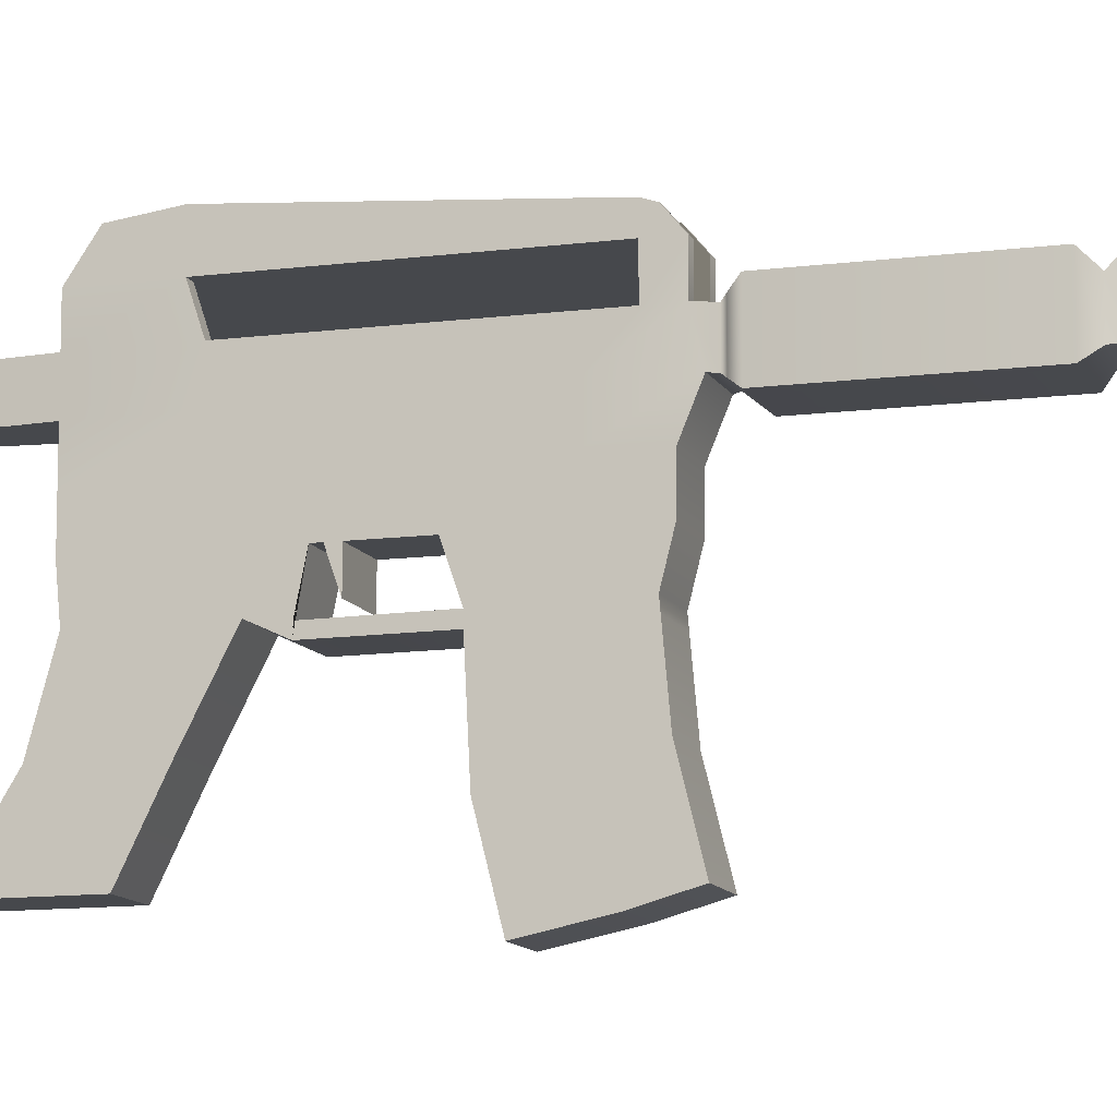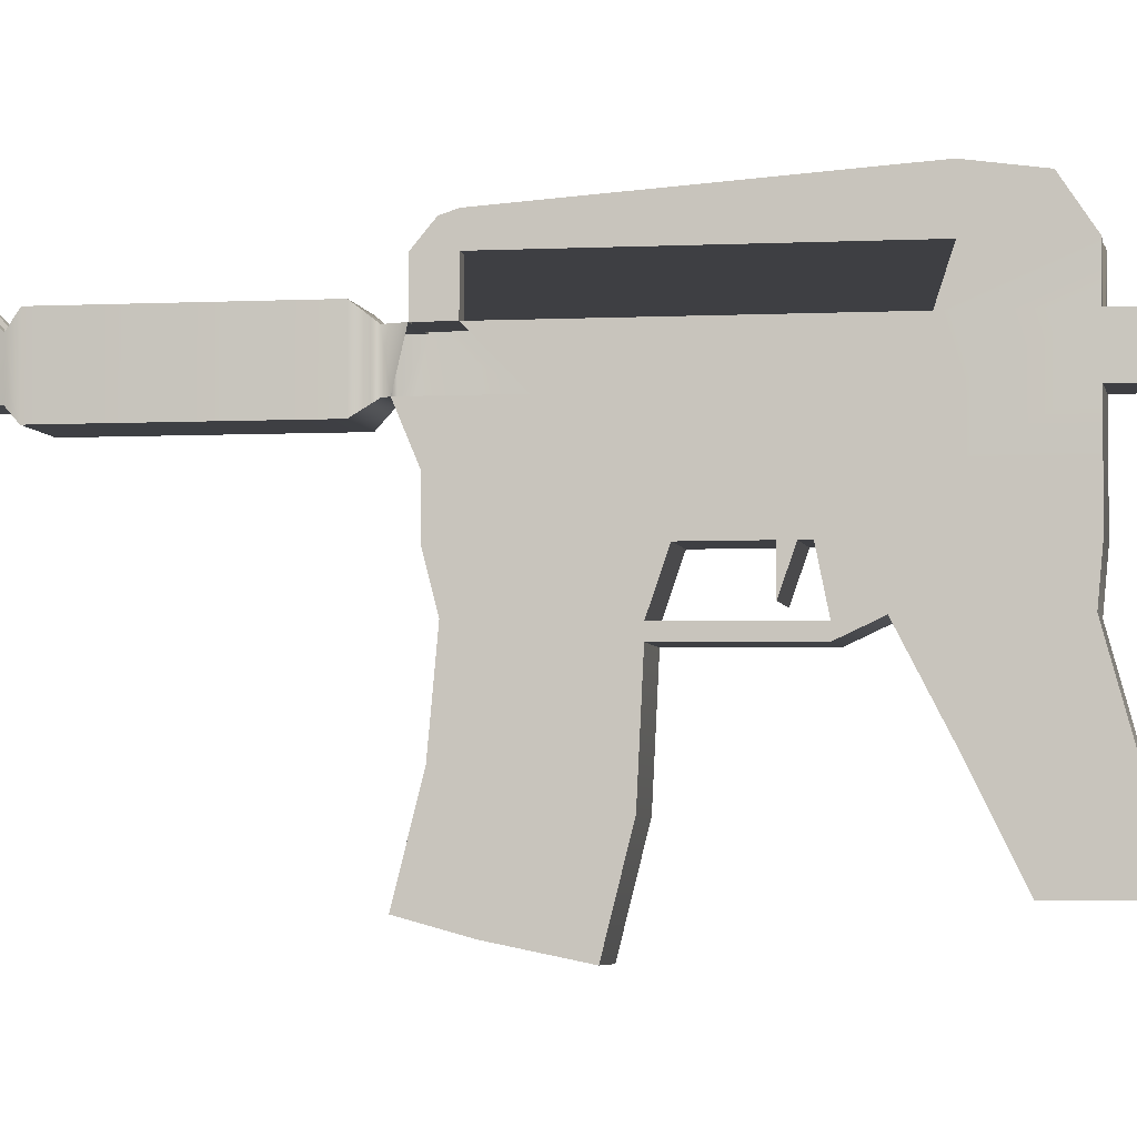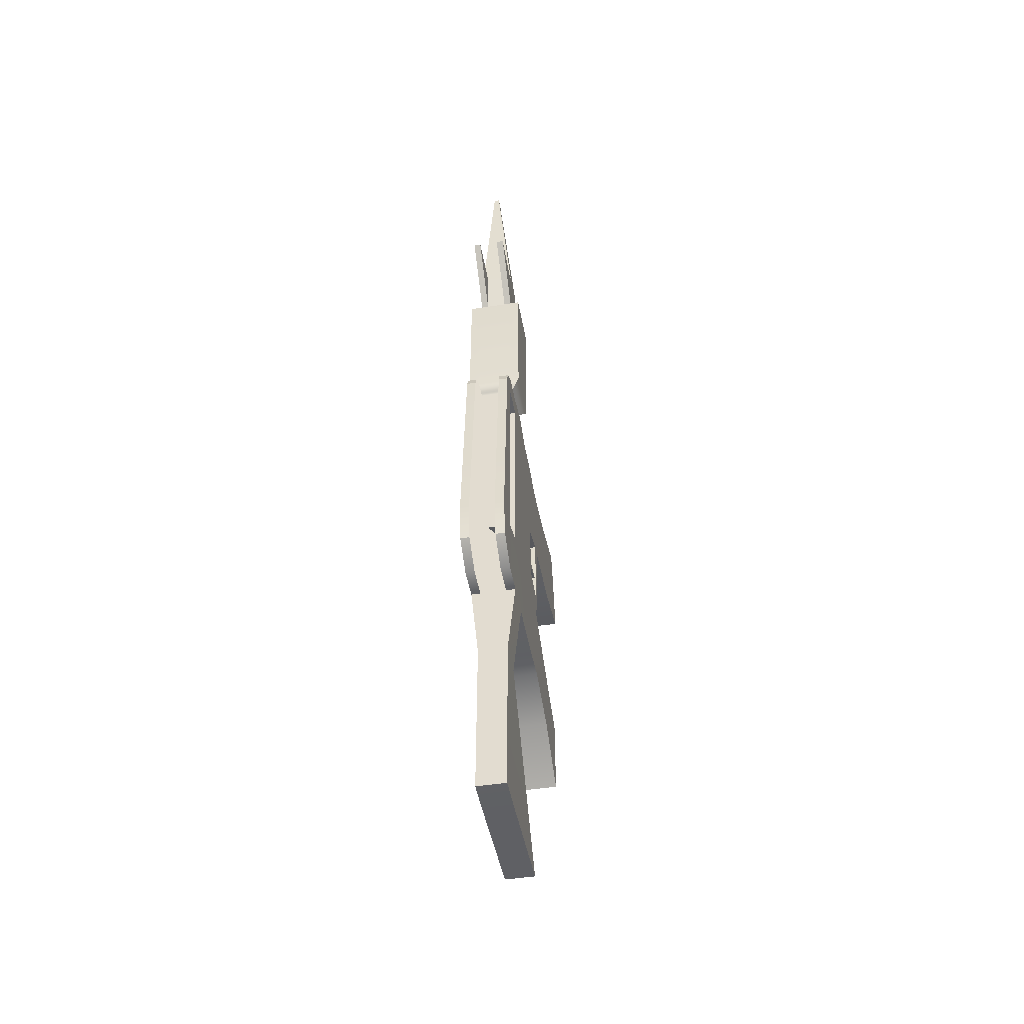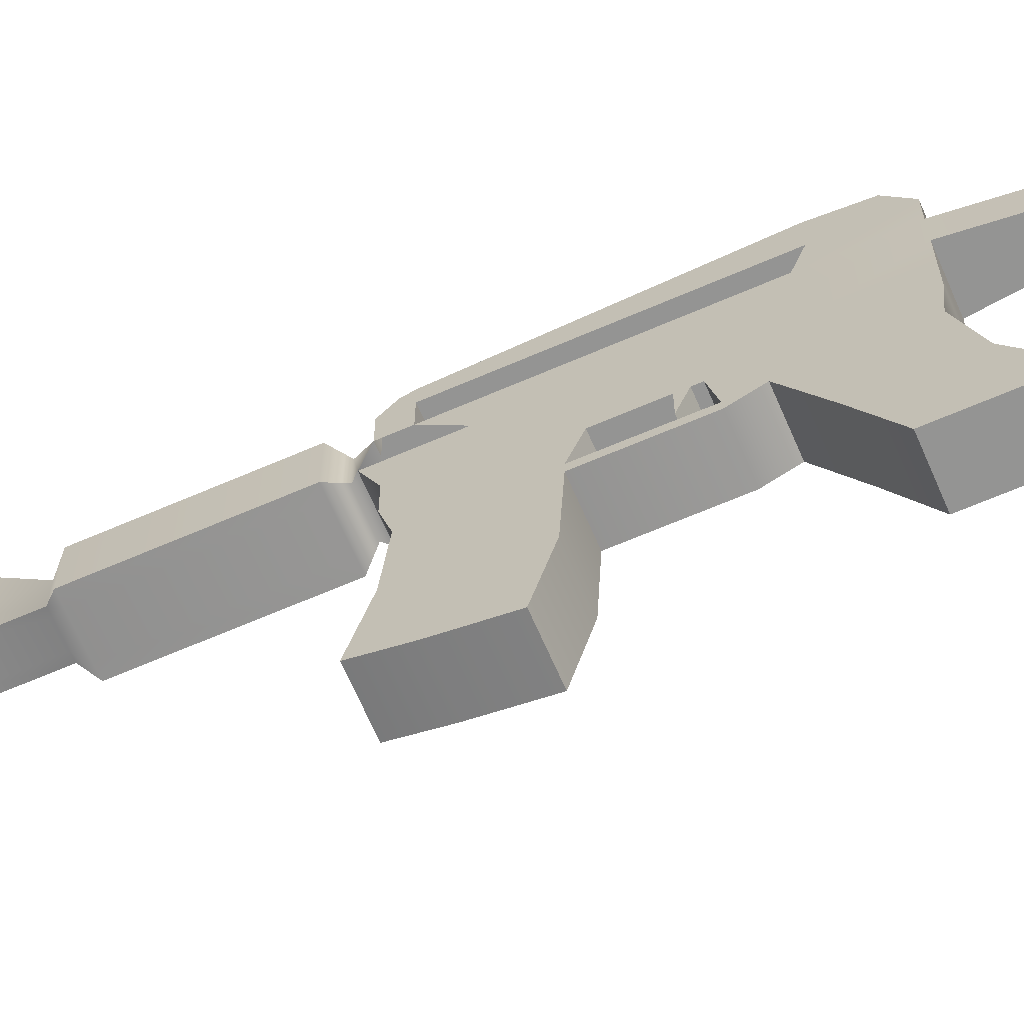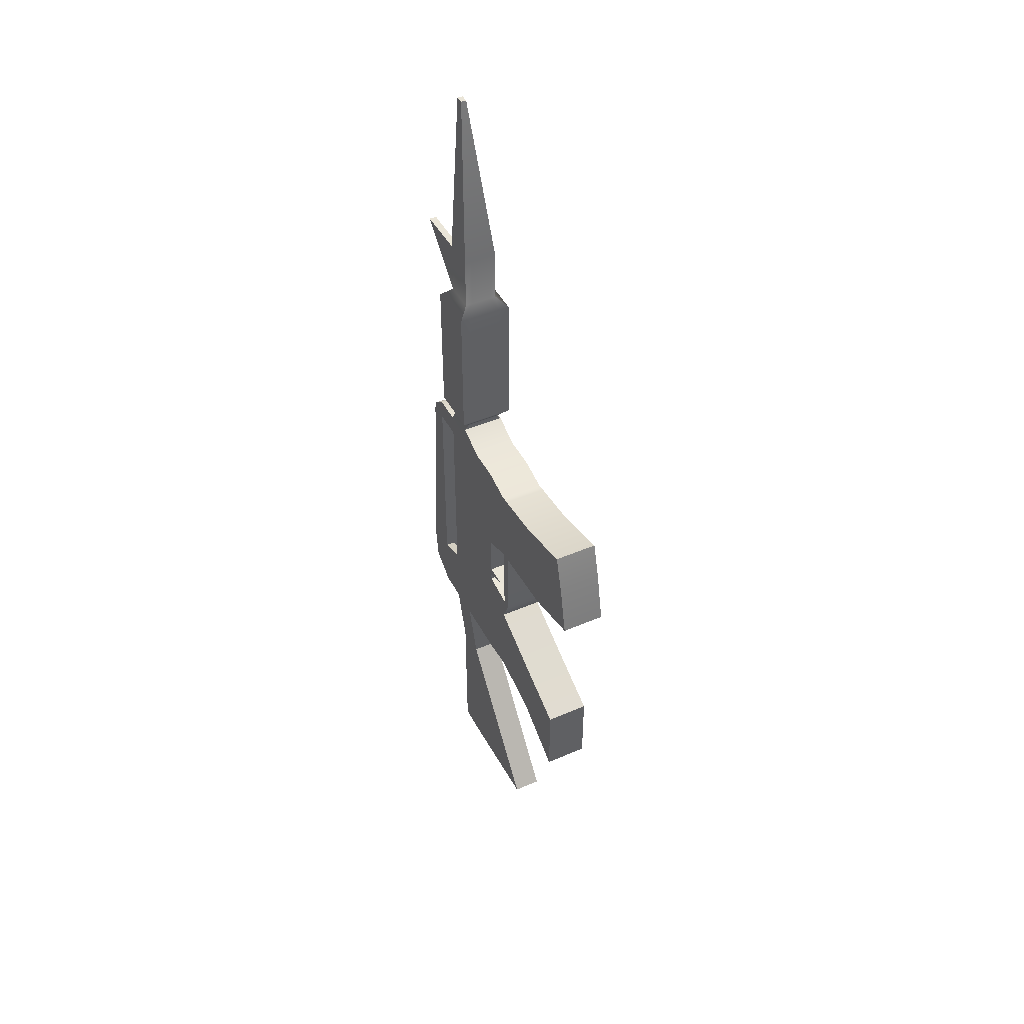
<metadata>
{"format":"obj","ext":"obj","renderer":"f3d","projection":"perspective","resolution":1024,"background":"white","views":[{"elev":-11.4,"azim":-72.2,"up":"+Y"},{"elev":-4.2,"azim":99.7,"up":"+Y"},{"elev":-47.6,"azim":-170.0,"up":"+Z"},{"elev":-67.0,"azim":113.4,"up":"+Y"},{"elev":45.1,"azim":-26.5,"up":"+Z"}]}
</metadata>
<code>
g default
v 0.1675 1.525 2.439
v -0.2581 1.525 2.439
v 0.1675 1.834 2.411
v -0.2581 1.834 2.411
v 0.1675 2.143 2.411
v -0.2581 2.143 2.411
v 0.1675 2.452 2.411
v -0.2581 2.452 2.411
v 0.1675 2.761 2.411
v -0.2581 2.761 2.411
v 0.1675 2.761 3.093
v -0.2581 2.761 3.093
v 0.1675 2.761 3.583
v -0.2581 2.761 3.583
v 0.1675 2.761 4.169
v -0.2581 2.761 4.169
v 0.1675 2.761 5.054
v -0.2581 2.761 5.054
v 0.1675 2.761 5.269
v -0.2581 2.761 5.269
v 0.1675 2.452 5.341
v -0.2581 2.452 5.341
v 0.1675 2.143 5.213
v -0.2581 2.143 5.213
v 0.1675 1.834 5.213
v -0.2581 1.834 5.213
v 0.1675 1.525 5.135
v -0.2581 1.525 5.135
v 0.1675 1.525 4.771
v -0.2581 1.525 4.771
v 0.1675 1.512 4.28
v -0.2581 1.512 4.28
v 0.1675 1.525 3.282
v -0.2581 1.525 3.282
v 0.1675 1.525 2.861
v -0.2581 1.525 2.861
v -0.2581 1.834 4.755
v -0.2581 1.834 4.169
v -0.2581 1.834 3.583
v -0.2581 1.834 2.997
v -0.2581 2.143 4.755
v -0.2581 2.143 4.169
v -0.2581 2.143 3.583
v -0.2581 2.143 2.997
v -0.2581 2.452 4.755
v -0.2581 2.452 4.169
v -0.2581 2.452 3.583
v -0.2581 2.452 2.997
v 0.1675 1.834 4.755
v 0.1675 1.834 4.169
v 0.1675 1.834 3.583
v 0.1675 1.834 2.997
v 0.1675 2.143 4.755
v 0.1675 2.143 4.169
v 0.1675 2.143 3.583
v 0.1675 2.143 2.997
v 0.1675 2.452 4.755
v 0.1675 2.452 4.169
v 0.1675 2.452 3.583
v 0.1675 2.452 2.997
v 0.1675 3.053 2.411
v -0.2581 3.053 2.411
v -0.2581 3.053 2.997
v 0.1675 3.053 2.997
v 0.1675 3.053 5.052
v -0.2581 3.053 5.052
v -0.2581 3.053 5.269
v 0.1675 3.053 5.269
v 0.1675 3.328 2.596
v -0.2581 3.328 2.596
v -0.2581 3.382 2.997
v 0.1675 3.382 2.997
v 0.1675 3.233 5.052
v -0.2581 3.233 5.052
v -0.2581 3.201 5.145
v 0.1675 3.201 5.145
v 0.09321 2.452 1.666
v -0.1838 2.452 1.666
v -0.1838 2.761 1.666
v 0.09321 2.761 1.666
v 0.09321 2.452 0.09918
v -0.1838 2.452 0.09918
v -0.1838 2.761 0.09918
v 0.09321 2.761 0.09918
v -0.1838 1.324 0.1574
v 0.09321 1.324 0.1574
v 0.1199 2.761 5.395
v -0.2105 2.761 5.395
v -0.2105 2.452 5.395
v 0.1199 2.452 5.395
v 0.1199 2.761 7.018
v -0.2105 2.761 7.018
v -0.2105 2.452 7.018
v 0.1199 2.452 7.018
v 0.1199 2.761 7.545
v -0.2105 2.761 7.545
v -0.2105 2.452 7.545
v 0.1199 2.452 7.545
v -0.02085 2.833 9.162
v -0.07332 2.833 9.162
v -0.07332 2.753 9.162
v -0.02085 2.753 9.162
v 0.1675 0.9275 5.189
v -0.2581 0.9275 5.189
v -0.2581 0.8238 4.816
v 0.1675 0.8238 4.816
v -0.2581 0.7202 4.315
v 0.1675 0.7202 4.315
v 0.1675 0.3138 5.343
v -0.2581 0.3138 5.343
v -0.2581 0.2102 4.97
v 0.1675 0.2102 4.97
v -0.2581 0.1066 4.469
v 0.1675 0.1066 4.469
v 0.1675 0.9453 2.983
v -0.2581 0.9453 2.983
v -0.2581 0.9453 2.63
v 0.1675 0.9453 2.63
v -0.2581 0.9453 2.277
v 0.1675 0.9453 2.277
v 0.1675 0.3691 2.699
v -0.2581 0.3691 2.699
v -0.2581 0.3691 2.31
v 0.1675 0.3691 2.31
v -0.2581 0.3691 1.922
v 0.1675 0.3691 1.922
v -0.2581 1.418 3.512
v 0.1675 1.418 3.512
v -0.2581 1.503 3.515
v 0.1675 1.503 3.515
v -0.2581 1.423 4.281
v 0.1675 1.423 4.281
v 0.1675 1.438 5.142
v -0.2581 1.438 5.142
v -0.2581 1.423 4.777
v 0.1675 1.423 4.777
v 0.1675 2.761 3.649
v -0.2581 2.761 3.649
v -0.2581 2.452 3.649
v -0.2581 2.143 3.649
v -0.2581 1.834 3.649
v 0.1675 1.834 3.649
v 0.1675 2.143 3.649
v 0.1675 2.452 3.649
v -0.2581 1.834 3.736
v -0.2581 2.143 3.736
v -0.2581 2.452 3.736
v -0.2581 2.761 3.736
v 0.1675 2.761 3.736
v 0.1675 2.452 3.736
v 0.1675 2.143 3.736
v 0.1675 1.834 3.736
v -0.2581 1.585 3.736
v 0.1675 1.585 3.736
v 0.1199 3.288 7.545
v -0.2105 3.288 7.545
v 0.2222 2.856 6.914
v -0.3128 2.856 6.914
v -0.3128 2.356 6.914
v 0.2222 2.356 6.914
v 0.2222 2.856 5.514
v -0.3128 2.856 5.514
v -0.3128 2.356 5.514
v 0.2222 2.356 5.514
v -0.2413 2.789 5.431
v 0.1507 2.789 5.431
v 0.1507 2.423 5.431
v -0.2413 2.423 5.431
v -0.1678 3.233 5.052
v -0.1678 3.201 5.145
v -0.1678 3.053 5.269
v -0.1678 2.761 5.269
v -0.1404 2.761 5.395
v -0.1581 2.789 5.431
v -0.1993 2.856 5.514
v -0.1993 2.856 6.914
v -0.1404 2.761 7.018
v -0.1404 3.288 7.545
v -0.1404 2.761 7.545
v -0.06219 2.833 9.162
v -0.06219 2.753 9.162
v -0.1404 2.452 7.545
v -0.1404 2.452 7.018
v -0.1993 2.356 6.914
v -0.1993 2.356 5.514
v -0.1581 2.423 5.431
v -0.1404 2.452 5.395
v -0.1678 2.452 5.341
v -0.1678 2.143 5.213
v -0.1678 1.834 5.213
v -0.1678 1.525 5.135
v -0.1678 1.438 5.142
v -0.1678 0.9275 5.189
v -0.1678 0.3138 5.343
v -0.1678 0.2102 4.97
v -0.1678 0.1066 4.469
v -0.1678 0.7202 4.315
v -0.1678 1.423 4.281
v -0.1678 1.418 3.512
v -0.1678 1.525 3.282
v -0.1678 0.9453 2.983
v -0.1678 0.3691 2.699
v -0.1678 0.3691 2.31
v -0.1678 0.3691 1.922
v -0.1678 0.9453 2.277
v -0.1678 1.525 2.439
v -0.1678 1.834 2.411
v -0.1678 2.143 2.411
v -0.1678 2.452 2.411
v -0.1251 2.452 1.666
v -0.1251 1.324 0.1574
v -0.1251 2.452 0.09918
v -0.1251 2.761 0.09918
v -0.1251 2.761 1.666
v -0.1678 2.761 2.411
v -0.1678 3.053 2.411
v -0.1678 3.328 2.596
v -0.1678 3.382 2.997
v 0.07997 3.233 5.052
v 0.07997 3.201 5.145
v 0.07997 3.053 5.269
v 0.07997 2.761 5.269
v 0.05195 2.761 5.395
v 0.0701 2.789 5.431
v 0.1122 2.856 5.514
v 0.1122 2.856 6.914
v 0.05195 2.761 7.018
v 0.05195 3.288 7.545
v 0.05195 2.761 7.545
v -0.03164 2.833 9.162
v -0.03164 2.753 9.162
v 0.05195 2.452 7.545
v 0.05195 2.452 7.018
v 0.1122 2.356 6.914
v 0.1122 2.356 5.514
v 0.0701 2.423 5.431
v 0.05195 2.452 5.395
v 0.07997 2.452 5.341
v 0.07997 2.143 5.213
v 0.07997 1.834 5.213
v 0.07997 1.525 5.135
v 0.07997 1.438 5.142
v 0.07997 0.9275 5.189
v 0.07997 0.3138 5.343
v 0.07997 0.2102 4.97
v 0.07997 0.1066 4.469
v 0.07997 0.7202 4.315
v 0.07997 1.423 4.281
v 0.07997 1.418 3.512
v 0.07997 1.525 3.282
v 0.07997 0.9453 2.983
v 0.07997 0.3691 2.699
v 0.07997 0.3691 2.31
v 0.07997 0.3691 1.922
v 0.07997 0.9453 2.277
v 0.07997 1.525 2.439
v 0.07997 1.834 2.411
v 0.07997 2.143 2.411
v 0.07997 2.452 2.411
v 0.03625 2.452 1.666
v 0.03625 1.324 0.1574
v 0.03625 2.452 0.09918
v 0.03625 2.761 0.09918
v 0.03625 2.761 1.666
v 0.07997 2.761 2.411
v 0.07997 3.053 2.411
v 0.07997 3.328 2.596
v 0.07997 3.382 2.997
v -0.2052 2.79 7.539
v -0.1404 2.793 7.543
v 0.05195 2.793 7.543
v 0.1146 2.79 7.539
v -0.1404 2.771 7.193
v 0.05195 2.771 7.193
v -0.1404 2.782 7.368
v 0.05195 2.782 7.368
g pCube1
f 1 256 257 3
f 3 257 258 5
f 5 258 259 7
f 81 262 263 84
f 69 267 268 72
f 11 12 14 13
f 137 138 148 149
f 15 16 18 17
f 73 219 220 76
f 99 230 231 102
f 21 238 239 23
f 23 239 240 25
f 25 240 241 27
f 109 244 245 112
f 112 245 246 114
f 121 252 253 124
f 124 253 254 126
f 30 28 26 37
f 32 30 37 38
f 36 34 39 40
f 2 36 40 4
f 37 26 24 41
f 38 37 41 42
f 141 145 146 140
f 40 39 43 44
f 4 40 44 6
f 41 24 22 45
f 42 41 45 46
f 140 146 147 139
f 44 43 47 48
f 6 44 48 8
f 45 22 20 18
f 46 45 18 16
f 139 147 148 138
f 48 47 14 12
f 8 48 12 10
f 27 29 49 25
f 29 31 50 49
f 33 35 52 51
f 35 1 3 52
f 25 49 53 23
f 49 50 54 53
f 152 142 143 151
f 51 52 56 55
f 52 3 5 56
f 23 53 57 21
f 53 54 58 57
f 151 143 144 150
f 55 56 60 59
f 56 5 7 60
f 57 58 15 17
f 150 144 137 149
f 59 60 11 13
f 60 7 9 11
f 9 265 266 61
f 10 12 63 62
f 12 11 64 63
f 11 9 61 64
f 17 18 66 65
f 18 20 67 66
f 222 19 68 221
f 19 17 65 68
f 61 266 267 69
f 62 63 71 70
f 64 61 69 72
f 66 67 75 74
f 221 68 76 220
f 68 65 73 76
f 63 64 65 66
f 64 72 73 65
f 72 268 219 73
f 71 63 66 74
f 7 259 260 77
f 8 10 79 78
f 265 9 80 264
f 9 7 77 80
f 77 260 261 86
f 78 79 83 82
f 264 80 84 263
f 80 77 81 84
f 78 82 85
f 262 81 86 261
f 81 77 86
f 19 222 223 87
f 20 22 89 88
f 238 21 90 237
f 21 19 87 90
f 157 226 227 91
f 158 159 93 92
f 234 160 94 233
f 160 157 91 94
f 155 228 271 272
f 92 93 97 96
f 233 94 98 232
f 94 91 95 98
f 95 229 230 99
f 96 97 101 100
f 232 98 102 231
f 98 95 99 102
f 133 242 243 103
f 134 135 105 104
f 136 133 103 106
f 135 131 107 105
f 248 132 108 247
f 132 136 106 108
f 103 243 244 109
f 104 105 111 110
f 106 103 109 112
f 105 107 113 111
f 247 108 114 246
f 108 106 112 114
f 50 38 32 31
f 249 250 33 128
f 153 154 152 145
f 33 250 251 115
f 34 36 117 116
f 35 33 115 118
f 36 2 119 117
f 256 1 120 255
f 1 35 118 120
f 115 251 252 121
f 116 117 123 122
f 118 115 121 124
f 117 119 125 123
f 255 120 126 254
f 120 118 124 126
f 39 34 127 129
f 33 51 130 128
f 51 39 129 130
f 31 32 131 198 248 132
f 130 129 32 31
f 129 127 131 32
f 249 128 132 248
f 128 130 31 132
f 27 241 242 133
f 28 30 135 134
f 30 32 131 135
f 32 31 132 248 198 131
f 31 29 136 132
f 29 27 133 136
f 13 14 138 137
f 47 139 138 14
f 43 140 139 47
f 39 141 140 43
f 39 141 142 51
f 143 142 51 55
f 144 143 55 59
f 137 144 59 13
f 145 38 42 146
f 147 146 42 46
f 148 147 46 16
f 149 148 16 15
f 58 150 149 15
f 54 151 150 58
f 50 152 151 54
f 145 38 50 152
f 141 142 154 153
f 142 152 154
f 145 141 153
f 91 227 228 155
f 92 96 269 156
f 95 91 155 272
f 161 225 226 157
f 162 163 159 158
f 235 164 160 234
f 164 161 157 160
f 87 223 224 166
f 88 89 168 165
f 237 90 167 236
f 90 87 166 167
f 166 224 225 161
f 167 166 161 164
f 236 167 164 235
f 165 168 163 162
f 169 74 75 170
f 67 171 170 75
f 20 172 171 67
f 173 172 20 88
f 174 173 88 165
f 175 174 165 162
f 176 175 162 158
f 177 176 158 92
f 178 177 92 156
f 270 178 156 269
f 180 179 96 100
f 181 180 100 101
f 97 182 181 101
f 93 183 182 97
f 159 184 183 93
f 163 185 184 159
f 168 186 185 163
f 89 187 186 168
f 22 188 187 89
f 189 188 22 24
f 190 189 24 26
f 191 190 26 28
f 192 191 28 134
f 193 192 134 104
f 194 193 104 110
f 195 194 110 111
f 196 195 111 113
f 107 197 196 113
f 131 198 197 107
f 127 199 198 131
f 127 34 200 199
f 201 200 34 116
f 202 201 116 122
f 203 202 122 123
f 204 203 123 125
f 119 205 204 125
f 2 206 205 119
f 207 206 2 4
f 208 207 4 6
f 209 208 6 8
f 210 209 8 78
f 211 210 78 85
f 82 212 211 85
f 213 212 82 83
f 79 214 213 83
f 10 215 214 79
f 216 215 10 62
f 217 216 62 70
f 218 217 70 71
f 169 218 71 74
f 223 222 172 173
f 224 223 173 174
f 225 224 174 175
f 226 225 175 176
f 227 226 176 177
f 230 229 179 180
f 231 230 180 181
f 182 232 231 181
f 183 233 232 182
f 184 234 233 183
f 185 235 234 184
f 186 236 235 185
f 187 237 236 186
f 188 238 237 187
f 239 238 188 189
f 240 239 189 190
f 241 240 190 191
f 242 241 191 192
f 243 242 192 193
f 244 243 193 194
f 245 244 194 195
f 246 245 195 196
f 197 247 246 196
f 198 248 247 197
f 199 249 248 198
f 199 200 250 249
f 251 250 200 201
f 252 251 201 202
f 253 252 202 203
f 254 253 203 204
f 205 255 254 204
f 206 256 255 205
f 257 256 206 207
f 258 257 207 208
f 259 258 208 209
f 260 259 209 210
f 261 260 210 211
f 212 262 261 211
f 263 262 212 213
f 214 264 263 213
f 215 265 264 214
f 179 270 269 96
f 229 271 270 179
f 272 271 229 95
f 227 177 273 274
f 274 273 275 276
f 276 275 270 271
f 178 270 275 273 177
f 228 227 274 276 271
f 215 216 217 218 169 170 171 172 222 221 220 219 268 267 266 265

</code>
